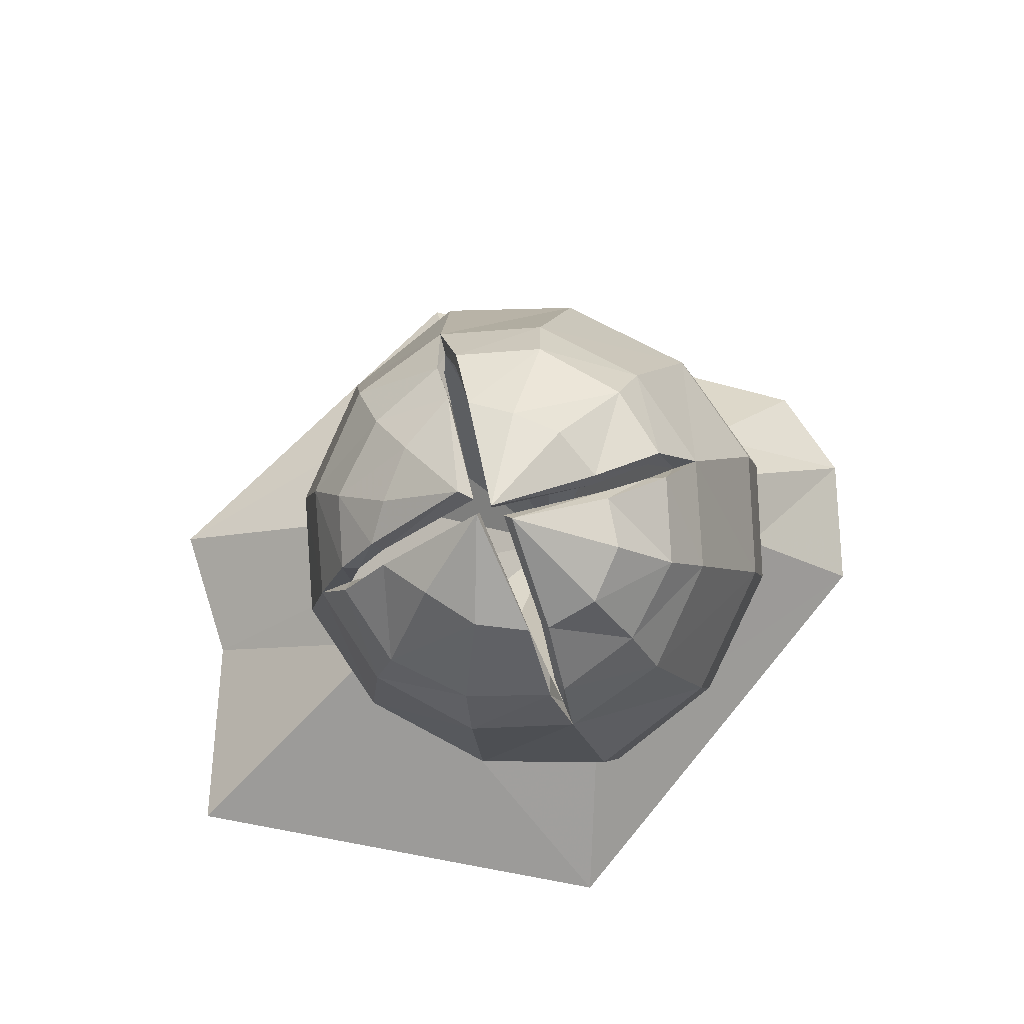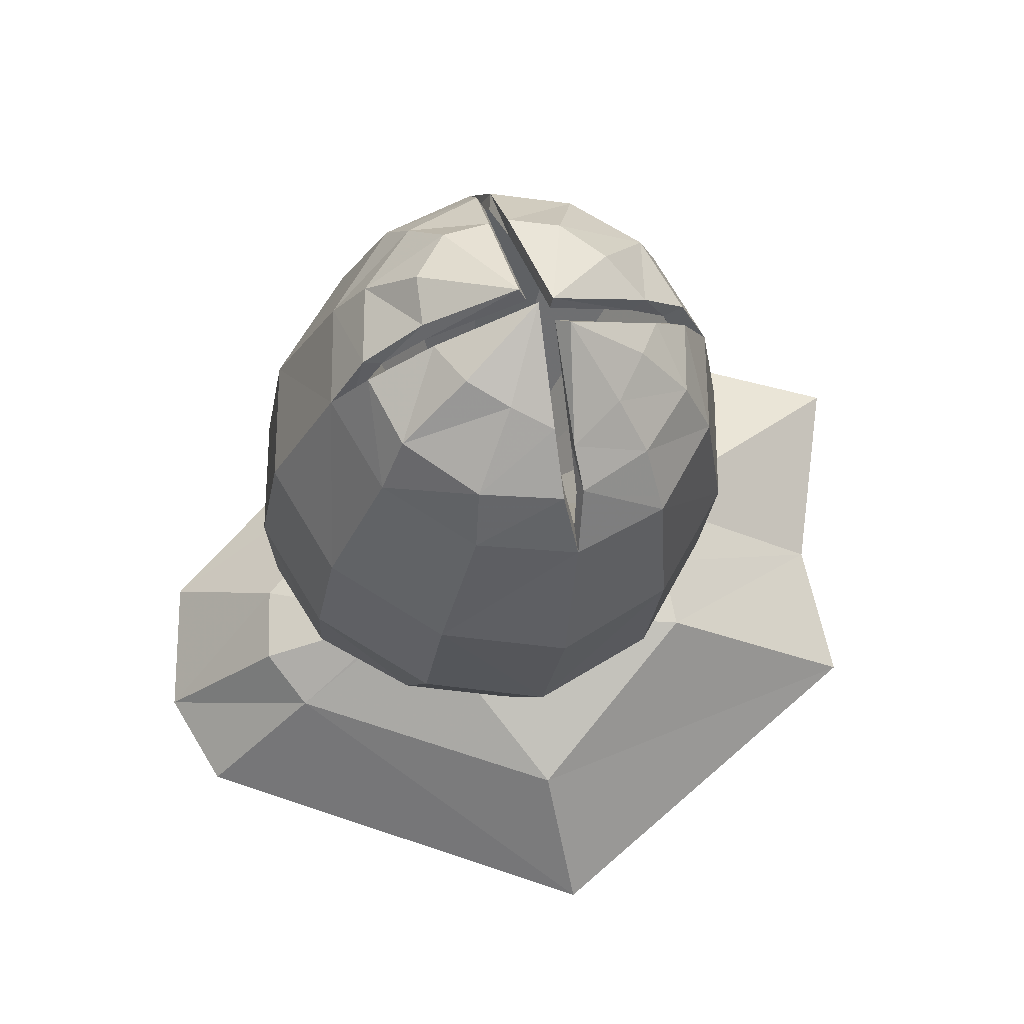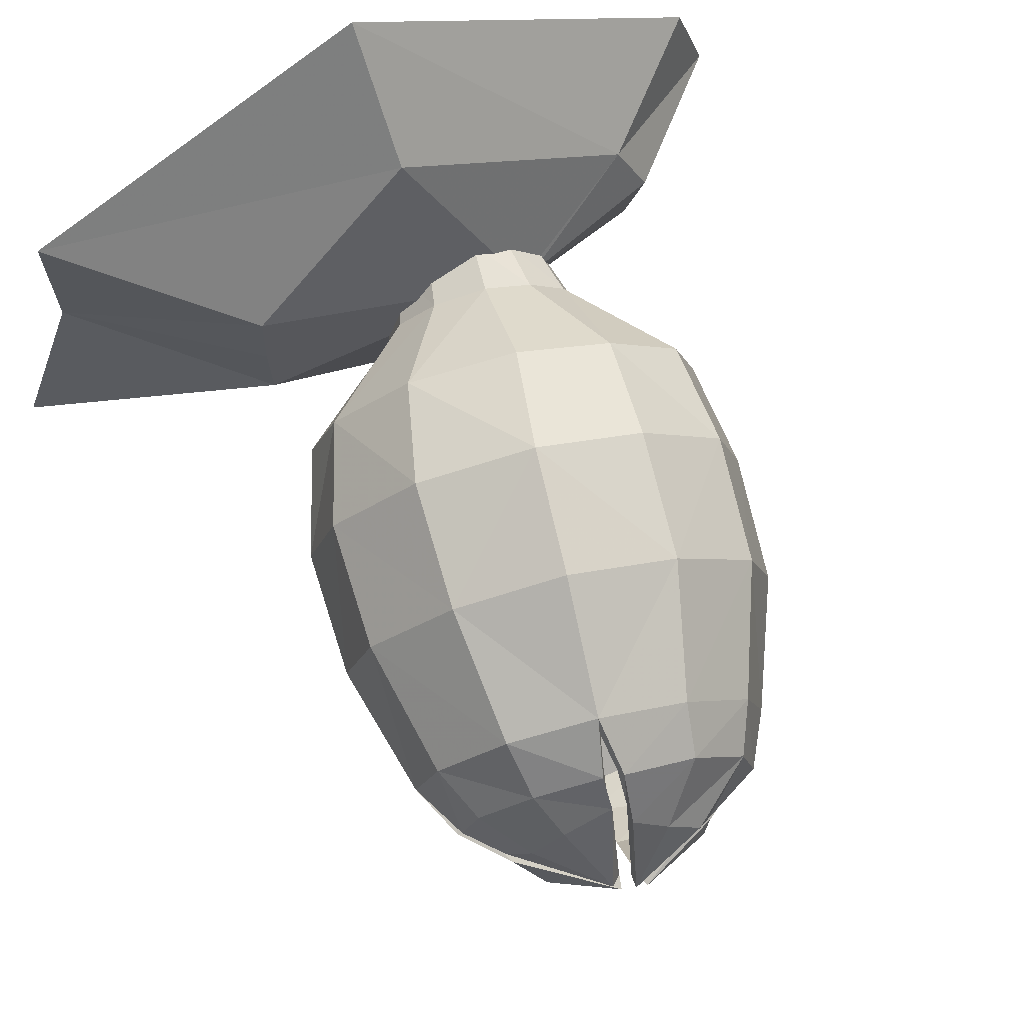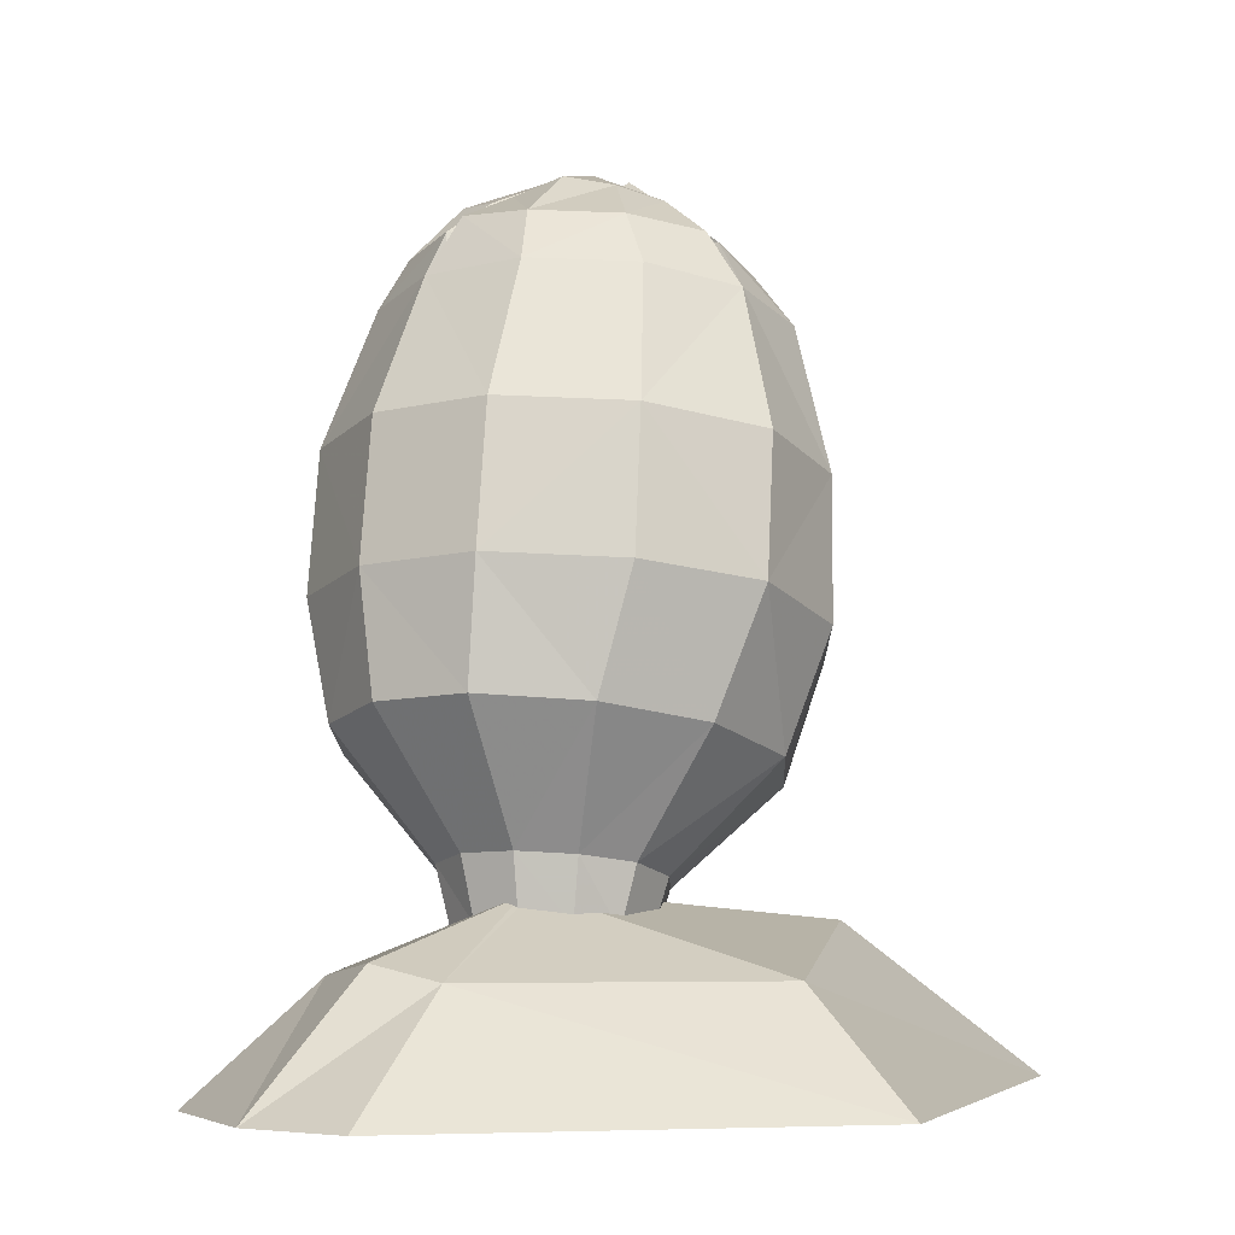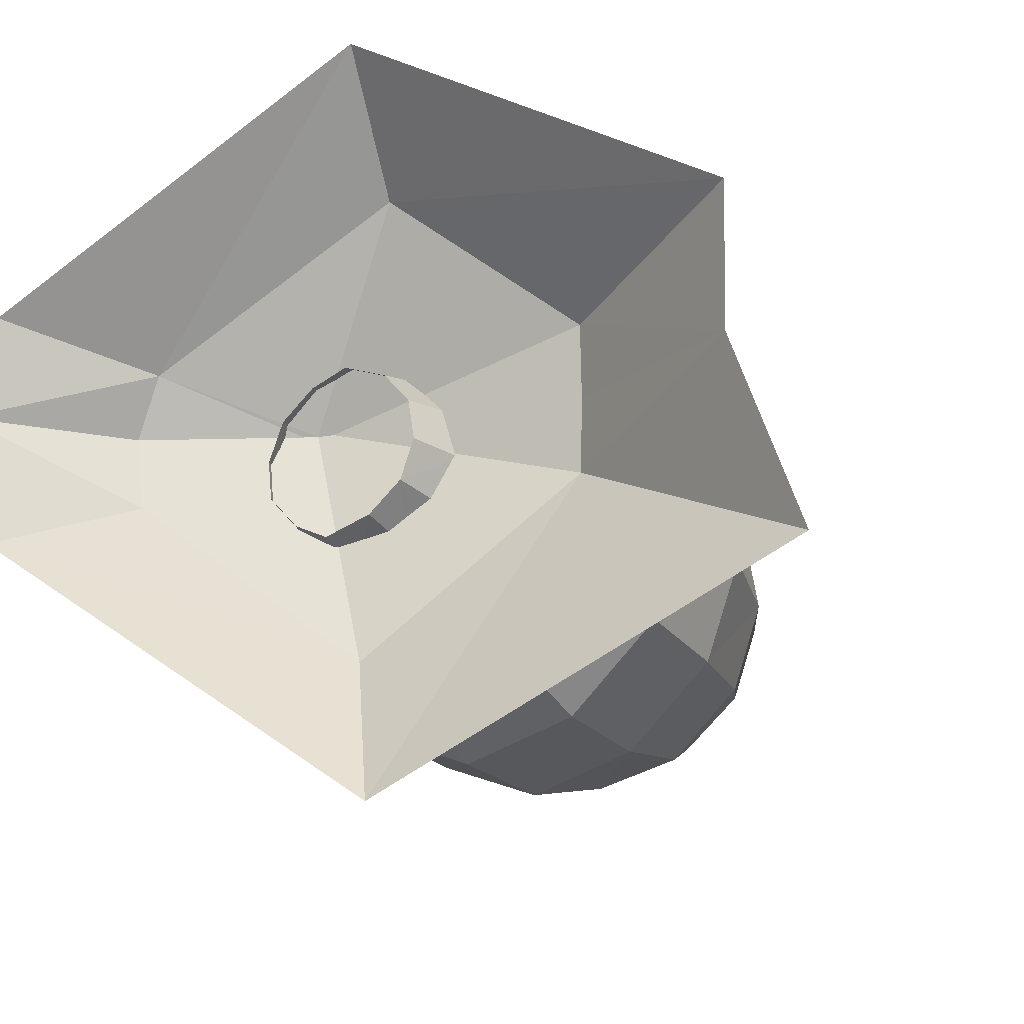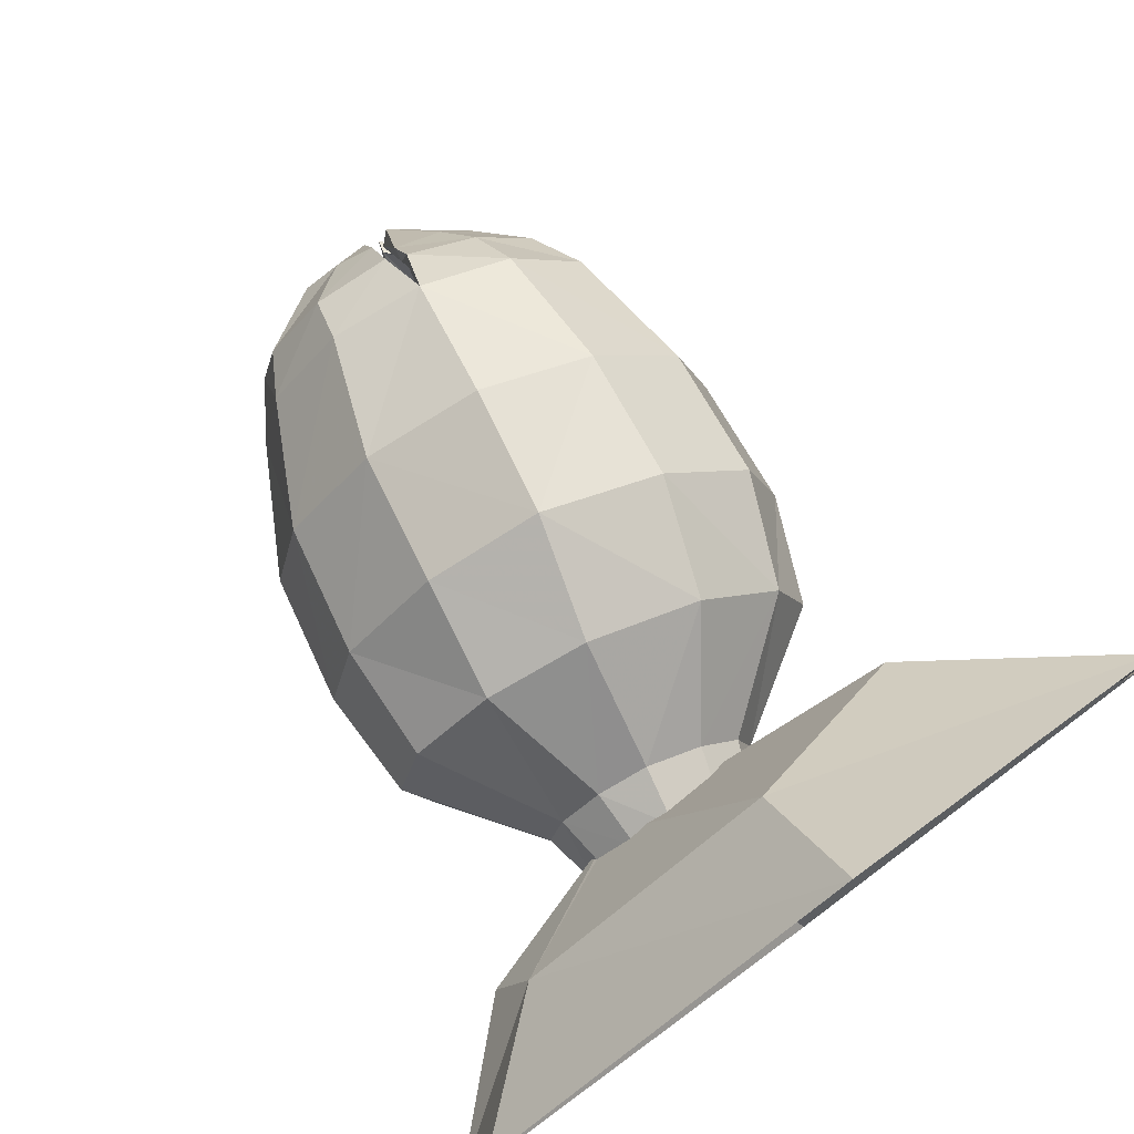
<metadata>
{"format":"obj","ext":"obj","renderer":"f3d","projection":"perspective","resolution":1024,"background":"white","views":[{"elev":76.3,"azim":-16.7,"up":"+Z"},{"elev":75.7,"azim":166.7,"up":"+Z"},{"elev":68.0,"azim":-24.7,"up":"+Y"},{"elev":-3.0,"azim":138.2,"up":"+Z"},{"elev":-14.8,"azim":-159.4,"up":"+Y"},{"elev":78.3,"azim":143.4,"up":"+Y"}]}
</metadata>
<code>
g juqing_fuben_328_zhiwu01
v -13.92 -6.533 12.68
v -36.35 -16.56 0.0342
v -0.2239 -35.17 0.0342
v 4.218 -22.21 8.481
v 35.44 -11.3 0.03421
v 25.77 -6.733 9.448
v 38.42 0.2903 0.03421
v 27.15 2e-06 10.68
v 11.67 3e-06 15.38
v 10.15 3e-06 15.34
v 12.91 3e-06 15.07
v -30.21 0 0.0342
v -14.08 2e-06 12.63
v 2.378 18.71 9.264
v 2.16 29.63 0.0342
v -30.38 12.68 0.0342
v -13.92 6.533 12.68
v 24.62 5.357 9.425
v 35.59 9.086 0.03421
v 27.15 2e-06 10.68
v -14.08 2e-06 12.63
f 1 2 3
f 3 4 1
f 4 3 5
f 5 6 4
f 6 5 7
f 7 8 6
f 4 9 10
f 10 1 4
f 6 11 9
f 9 4 6
f 11 6 8
f 12 2 1
f 1 13 12
f 13 1 10
f 14 15 16
f 16 17 14
f 18 19 15
f 15 14 18
f 18 20 7
f 7 19 18
f 10 9 14
f 14 17 10
f 9 11 18
f 18 14 9
f 11 20 18
f 12 21 17
f 17 16 12
f 21 10 17
g juqing_fuben_328_zhiwu01
v 11.62 -25.09 46.41
v 1.737 -28.58 43.96
v 4.023 -27.22 32.5
v 13.75 -23.62 34.79
v 21.27 -15.52 37.4
v 18.93 -17.09 48.96
v 13.15 -17.4 60.36
v 7.198 -24 58.27
v 21.28 -7.369 50.75
v 15.08 -9.03 61.88
v -0.7596 -26.38 56.37
v -8.37 -25.23 42.41
v -6.707 -23.76 30.7
v -16.21 -17.33 41.92
v -14.77 -15.59 30.21
v -8.87 -24.11 55.06
v -15.26 -17.6 54.67
v -17.69 -9.359 55.31
v -19.15 -7.776 42.64
v -1.046 -24.62 57.74
v 6.364 -22.69 58.29
v 4.434 -5.256 29.69
v 11.73 -16.68 60.17
v 13.2 -9.088 61.81
v -8.122 -22.79 55.39
v -13.26 -17.33 54.94
v -11.14 -11.75 20.95
v -4.006 -19.05 21.27
v 6.813 -21.71 23.1
v 15.49 -18.5 25.48
v 21.75 -12.02 27.74
v 23.6 -4.187 29.22
v 23.66 -5.793 39.2
v 2.576 -11.11 14.36
v -0.8761 -7.837 14.12
v 7.478 -12.69 15.12
v 11.71 -11.05 16.19
v 14.95 -7.727 17.28
v 16.05 -3.352 18.17
v 1.176 -6.473 9.527
v 4.052 -9.246 9.599
v 8.408 -10.65 10.4
v 11.66 -9.194 11.24
v 14.35 -6.383 11.71
v 15.21 -2.694 12.84
v -1.643 -11.66 72.06
v -1.021 -19.8 66.35
v 2.998 -19.12 67.91
v 5.999 -15.66 69.05
v 6.415 -11.55 68.88
v 5.481 -21.97 63.03
v -0.9387 -24.13 61.46
v 10.22 -17.2 64.63
v 11.79 -10.54 65.85
v 2.872 -18.18 66.57
v -1.411 -19.07 65.58
v -2.102 -10.98 70.91
v 5.669 -14.74 67.72
v 6.507 -10.66 67.77
v -1.393 -23.14 60.86
v 4.556 -20.72 63.37
v 6.364 -22.69 58.29
v -1.046 -24.62 57.74
v 11.73 -16.68 60.17
v 8.78 -16.53 64.96
v 10.2 -10.18 65.73
v 13.2 -9.088 61.81
v -2.102 -10.98 70.91
v -1.411 -19.07 65.58
v -1.021 -19.8 66.35
v -1.643 -11.66 72.06
v 6.507 -10.66 67.77
v -2.102 -10.98 70.91
v -1.643 -11.66 72.06
v 6.415 -11.55 68.88
v 11.79 -10.54 65.85
v 15.08 -9.03 61.88
v 13.2 -9.088 61.81
v 10.2 -10.18 65.73
v -1.393 -23.14 60.86
v -0.9387 -24.13 61.46
v -1.046 -24.62 57.74
v -0.7596 -26.38 56.37
v -4.171 -10.44 71.65
v -6.617 -17.99 67.11
v -2.61 -19.64 66.67
v -9.69 -14.42 67.31
v -12.23 -10.75 64.99
v -2.154 -24.26 61.35
v -8.712 -22.19 60.33
v -13.76 -17.49 59.96
v -15.77 -10.86 60.47
v -5.906 -17.28 65.83
v -3.857 -10.1 70.46
v -2.518 -18.83 64.97
v -8.796 -13.75 66.13
v -11.01 -10.46 63.98
v -1.698 -22.75 61.54
v -1.046 -24.62 57.74
v -8.122 -22.79 55.39
v -8.003 -20.93 60.99
v -12.57 -16.8 60.83
v -13.26 -17.33 54.94
v -13.95 -10.36 60.77
v -15.06 -9.494 56.91
v -3.857 -10.1 70.46
v -4.171 -10.44 71.65
v -2.61 -19.64 66.67
v -2.518 -18.83 64.97
v -11.01 -10.46 63.98
v -12.23 -10.75 64.99
v -4.171 -10.44 71.65
v -3.857 -10.1 70.46
v -15.77 -10.86 60.47
v -13.95 -10.36 60.77
v -15.06 -9.494 56.91
v -17.69 -9.359 55.31
v -2.154 -24.26 61.35
v -1.698 -22.75 61.54
v -0.7596 -26.38 56.37
v -1.046 -24.62 57.74
v -17.74 -6.21 30.9
v -15.06 -9.494 56.91
v -2.276 -3.536 14.49
v 0.08607 -2.846 9.804
v -13.47 -4.284 21.55
v 10.3 10.14 50.94
v 12.42 11.83 39.36
v 2.43 15.19 37.96
v 0.1584 13.44 49.37
v 18.21 2.296 51.45
v 20.54 3.876 39.89
v 6.079 5.771 62.11
v 12.53 -0.7008 62.51
v -2.051 7.987 60.79
v -8.034 11.55 35.25
v -9.69 9.88 46.93
v -15.47 3.221 32.63
v -16.93 1.83 44.39
v -15.88 -1.077 56.8
v -9.985 5.559 58.88
v -2.193 5.92 61.67
v 4.759 3.504 61.51
v 11.16 -1.449 62.14
v -9.138 4.255 58.87
v -14.45 -1.788 56.99
v -4.443 10.01 25.29
v -11.24 2.977 22.98
v 5.32 12.55 27.7
v 14.12 9.664 29.18
v 21 3.538 29.76
v 23.6 -4.187 29.22
v 2.003 4.146 16.32
v -1.201 0.8065 15.23
v 6.782 5.827 17.5
v 11.14 4.266 18.16
v 14.62 1.015 18.41
v 3.568 3.628 11.38
v 0.903 0.8001 10.46
v 7.816 5.118 12.43
v 11.17 3.729 12.91
v 14.07 0.9745 13.11
v -2.91 -10.21 72.1
v 1.112 -2.86 69.74
v -1.998 -0.6077 68.54
v 4.138 -5.618 70.44
v 5.96 -9.519 69.13
v -1.614 4.43 65.47
v 5.073 2.703 66.29
v 10.16 -2.795 66.69
v 11.71 -8.673 66.81
v 1.643 -4.204 67.66
v -2.845 -10.1 70.95
v -1.842 -0.2502 66.87
v 4.297 -7.785 68.73
v 5.529 -9.859 67.76
v -1.871 3.725 64.62
v -2.193 5.92 61.67
v 4.759 3.504 61.51
v 4.246 1.341 66.29
v 11.16 -1.449 62.14
v 8.784 -2.805 66.81
v 10.72 -9.044 65.68
v 13.2 -9.088 61.81
v -2.845 -10.1 70.95
v -2.91 -10.21 72.1
v -1.998 -0.6077 68.54
v -1.842 -0.2502 66.87
v 5.529 -9.859 67.76
v 5.96 -9.519 69.13
v -2.91 -10.21 72.1
v -2.845 -10.1 70.95
v 11.71 -8.673 66.81
v 10.72 -9.044 65.68
v 13.2 -9.088 61.81
v 15.08 -9.03 61.88
v -1.614 4.43 65.47
v -1.871 3.725 64.62
v -2.051 7.987 60.79
v -2.193 5.92 61.67
v -5.078 -8.226 71.53
v -3.353 0.7023 66.95
v -7.867 -2.237 66.63
v -10.77 -5.917 66.14
v -12.68 -8.716 64.53
v -9.416 1.492 63.31
v -3.377 3.998 64.86
v -14.11 -3.311 61.72
v -15.47 -9.072 60.97
v -7.245 -2.36 66.81
v -3.211 0.1734 65.73
v -3.994 -8.962 70.56
v -10.22 -6.203 65.64
v -11.87 -9.202 63.55
v -2.874 3.707 63.86
v -8.609 0.1516 63.64
v -9.138 4.255 58.87
v -2.193 5.92 61.67
v -14.45 -1.788 56.99
v -12.86 -4.111 62.39
v -14.18 -9.552 61.01
v -15.06 -9.494 56.91
v -3.994 -8.962 70.56
v -3.211 0.1734 65.73
v -3.353 0.7023 66.95
v -5.078 -8.226 71.53
v -11.87 -9.202 63.55
v -3.994 -8.962 70.56
v -5.078 -8.226 71.53
v -12.68 -8.716 64.53
v -15.47 -9.072 60.97
v -17.69 -9.359 55.31
v -15.06 -9.494 56.91
v -14.18 -9.552 61.01
v -2.874 3.707 63.86
v -3.377 3.998 64.86
v -2.193 5.92 61.67
v -2.051 7.987 60.79
v -13.47 -4.284 21.55
f 22 23 24
f 24 25 22
f 22 25 26
f 26 27 22
f 27 28 29
f 29 22 27
f 27 30 31
f 31 28 27
f 22 29 32
f 32 23 22
f 24 23 33
f 33 34 24
f 33 35 36
f 36 34 33
f 35 33 37
f 37 38 35
f 39 40 35
f 35 38 39
f 33 23 32
f 32 37 33
f 41 42 43
f 42 44 43
f 44 45 43
f 46 41 43
f 47 46 43
f 34 36 48
f 48 49 34
f 24 34 49
f 49 50 24
f 25 24 50
f 50 51 25
f 26 25 51
f 51 52 26
f 52 53 54
f 54 26 52
f 55 49 48
f 48 56 55
f 57 50 49
f 49 55 57
f 58 51 50
f 50 57 58
f 59 52 51
f 51 58 59
f 52 59 60
f 60 53 52
f 55 56 61
f 61 62 55
f 57 55 62
f 62 63 57
f 58 57 63
f 63 64 58
f 59 58 64
f 64 65 59
f 66 60 59
f 59 65 66
f 67 68 69
f 67 69 70
f 67 70 71
f 29 72 73
f 73 32 29
f 72 29 28
f 28 74 72
f 28 31 75
f 75 74 28
f 68 73 72
f 72 69 68
f 69 72 74
f 74 70 69
f 74 75 71
f 71 70 74
f 76 77 78
f 79 76 78
f 80 79 78
f 81 82 83
f 83 84 81
f 85 83 82
f 82 86 85
f 87 88 85
f 85 86 87
f 82 81 77
f 77 76 82
f 86 82 76
f 76 79 86
f 80 87 86
f 86 79 80
f 89 90 91
f 91 92 89
f 93 94 95
f 95 96 93
f 97 98 99
f 99 100 97
f 90 101 102
f 102 91 90
f 100 93 96
f 96 97 100
f 102 101 103
f 103 104 102
f 105 106 107
f 105 108 106
f 105 109 108
f 37 32 110
f 110 111 37
f 111 112 38
f 38 37 111
f 38 112 113
f 113 39 38
f 107 106 111
f 111 110 107
f 106 108 112
f 112 111 106
f 112 108 109
f 109 113 112
f 114 115 116
f 117 115 114
f 118 115 117
f 119 120 121
f 121 122 119
f 123 122 121
f 121 124 123
f 125 123 124
f 124 126 125
f 122 114 116
f 116 119 122
f 123 117 114
f 114 122 123
f 118 117 123
f 123 125 118
f 127 128 129
f 129 130 127
f 131 132 133
f 133 134 131
f 135 136 137
f 137 138 135
f 130 129 139
f 139 140 130
f 136 135 132
f 132 131 136
f 139 141 142
f 142 140 139
f 27 26 54
f 54 30 27
f 36 35 40
f 40 143 36
f 144 47 43
f 61 56 145
f 145 146 61
f 48 36 143
f 143 147 48
f 145 56 48
f 48 147 145
f 148 149 150
f 150 151 148
f 148 152 153
f 153 149 148
f 152 148 154
f 154 155 152
f 152 155 31
f 31 30 152
f 148 151 156
f 156 154 148
f 150 157 158
f 158 151 150
f 158 157 159
f 159 160 158
f 160 161 162
f 162 158 160
f 39 161 160
f 160 40 39
f 158 162 156
f 156 151 158
f 163 43 164
f 164 43 165
f 165 43 45
f 166 43 163
f 167 43 166
f 157 168 169
f 169 159 157
f 150 170 168
f 168 157 150
f 149 171 170
f 170 150 149
f 153 172 171
f 171 149 153
f 172 153 54
f 54 173 172
f 174 175 169
f 169 168 174
f 176 174 168
f 168 170 176
f 177 176 170
f 170 171 177
f 178 177 171
f 171 172 178
f 172 173 60
f 60 178 172
f 174 179 180
f 180 175 174
f 176 181 179
f 179 174 176
f 177 182 181
f 181 176 177
f 178 183 182
f 182 177 178
f 66 183 178
f 178 60 66
f 184 185 186
f 184 187 185
f 184 188 187
f 154 156 189
f 189 190 154
f 190 191 155
f 155 154 190
f 155 191 192
f 192 31 155
f 186 185 190
f 190 189 186
f 185 187 191
f 191 190 185
f 191 187 188
f 188 192 191
f 193 194 195
f 196 194 193
f 197 194 196
f 198 199 200
f 200 201 198
f 202 203 201
f 201 200 202
f 204 203 202
f 202 205 204
f 201 193 195
f 195 198 201
f 203 196 193
f 193 201 203
f 197 196 203
f 203 204 197
f 206 207 208
f 208 209 206
f 210 211 212
f 212 213 210
f 214 215 216
f 216 217 214
f 209 208 218
f 218 219 209
f 215 214 211
f 211 210 215
f 218 220 221
f 221 219 218
f 222 223 224
f 222 224 225
f 222 225 226
f 162 227 228
f 228 156 162
f 227 162 161
f 161 229 227
f 161 39 230
f 230 229 161
f 223 228 227
f 227 224 223
f 224 227 229
f 229 225 224
f 229 230 226
f 226 225 229
f 231 232 233
f 234 231 233
f 235 234 233
f 236 237 238
f 238 239 236
f 240 238 237
f 237 241 240
f 240 241 242
f 242 243 240
f 237 236 232
f 232 231 237
f 241 237 231
f 231 234 241
f 235 242 241
f 241 234 235
f 244 245 246
f 246 247 244
f 248 249 250
f 250 251 248
f 252 253 254
f 254 255 252
f 245 256 257
f 257 246 245
f 255 248 251
f 251 252 255
f 257 256 258
f 258 259 257
f 152 30 54
f 54 153 152
f 159 143 40
f 40 160 159
f 144 43 167
f 180 146 145
f 145 175 180
f 169 260 143
f 143 159 169
f 145 260 169
f 169 175 145

</code>
